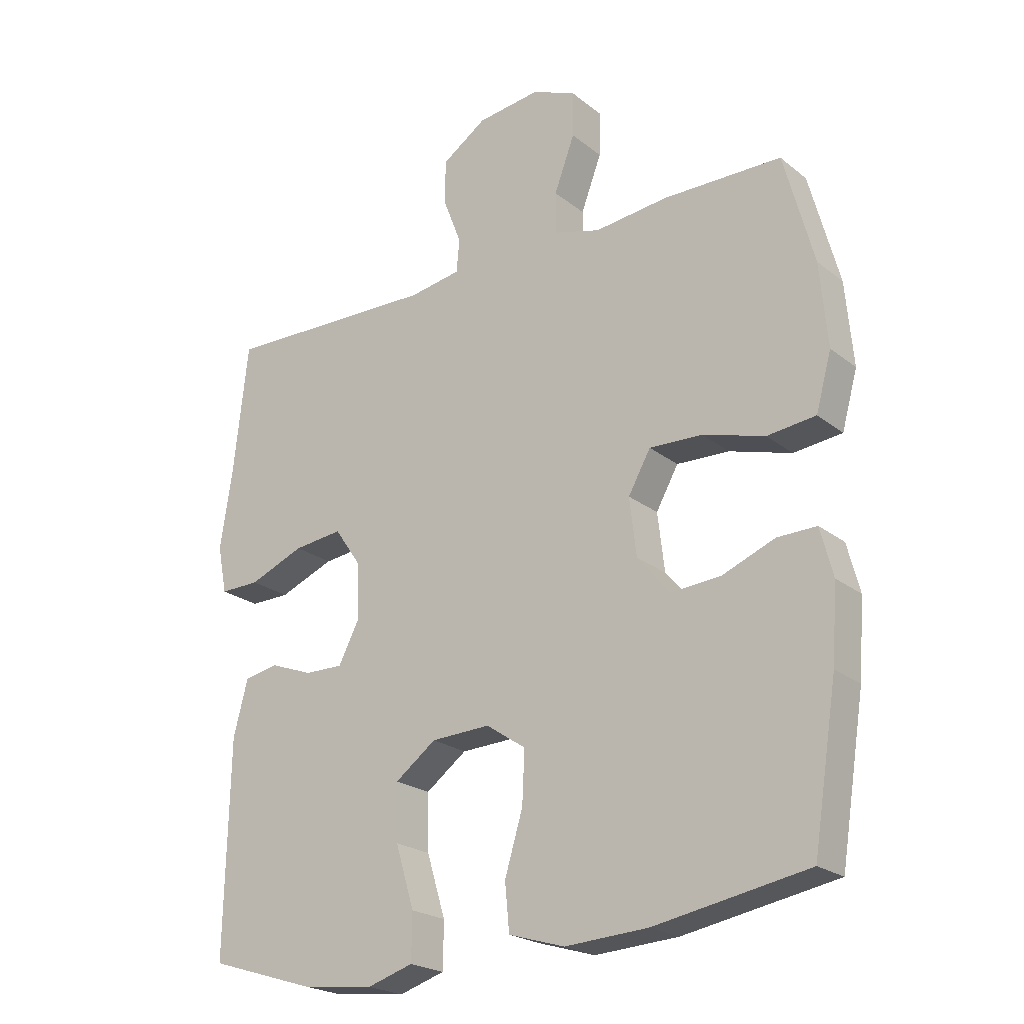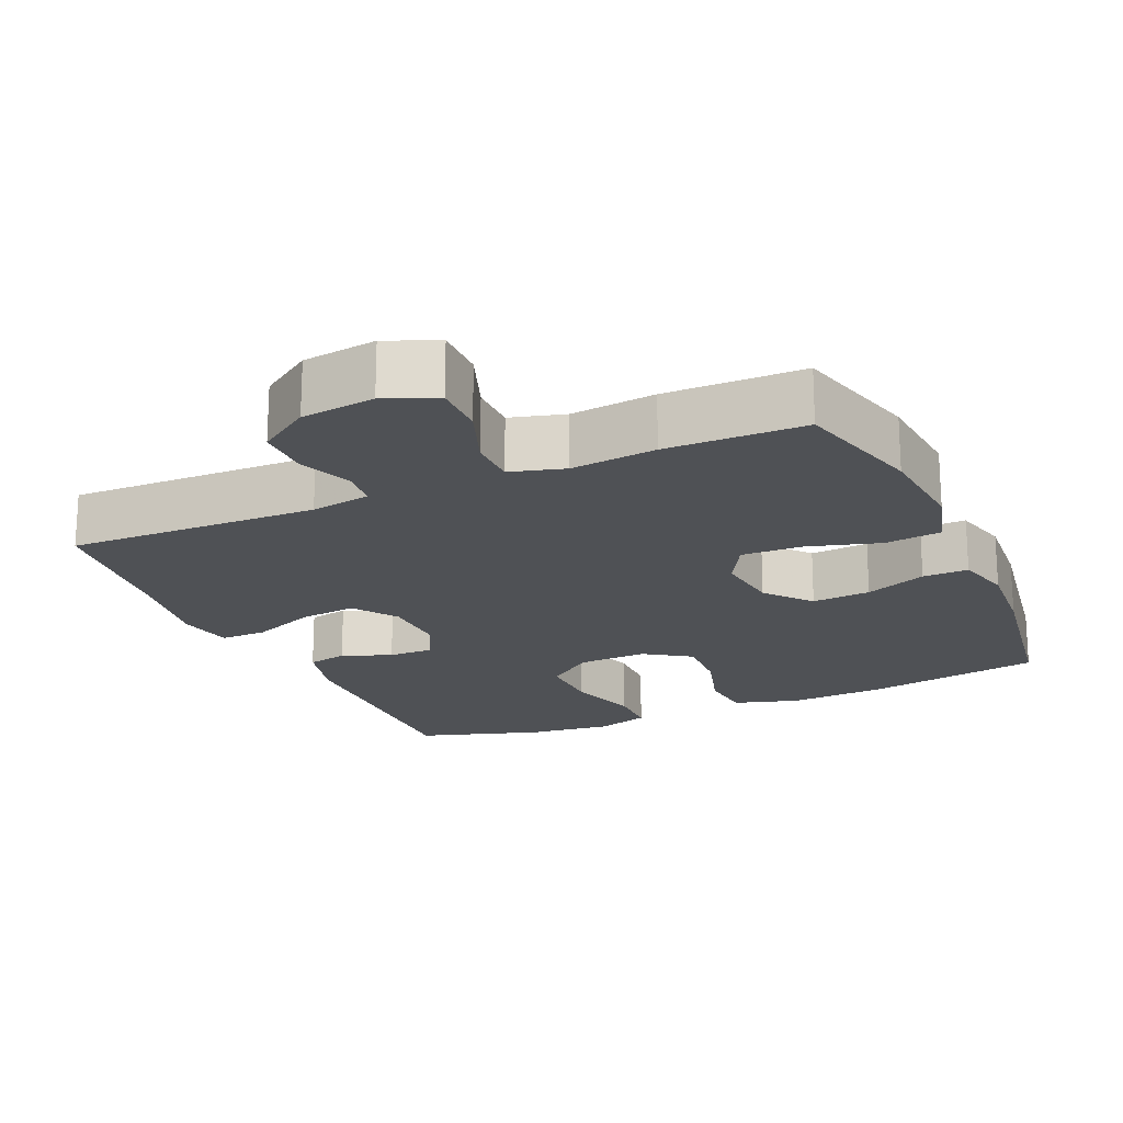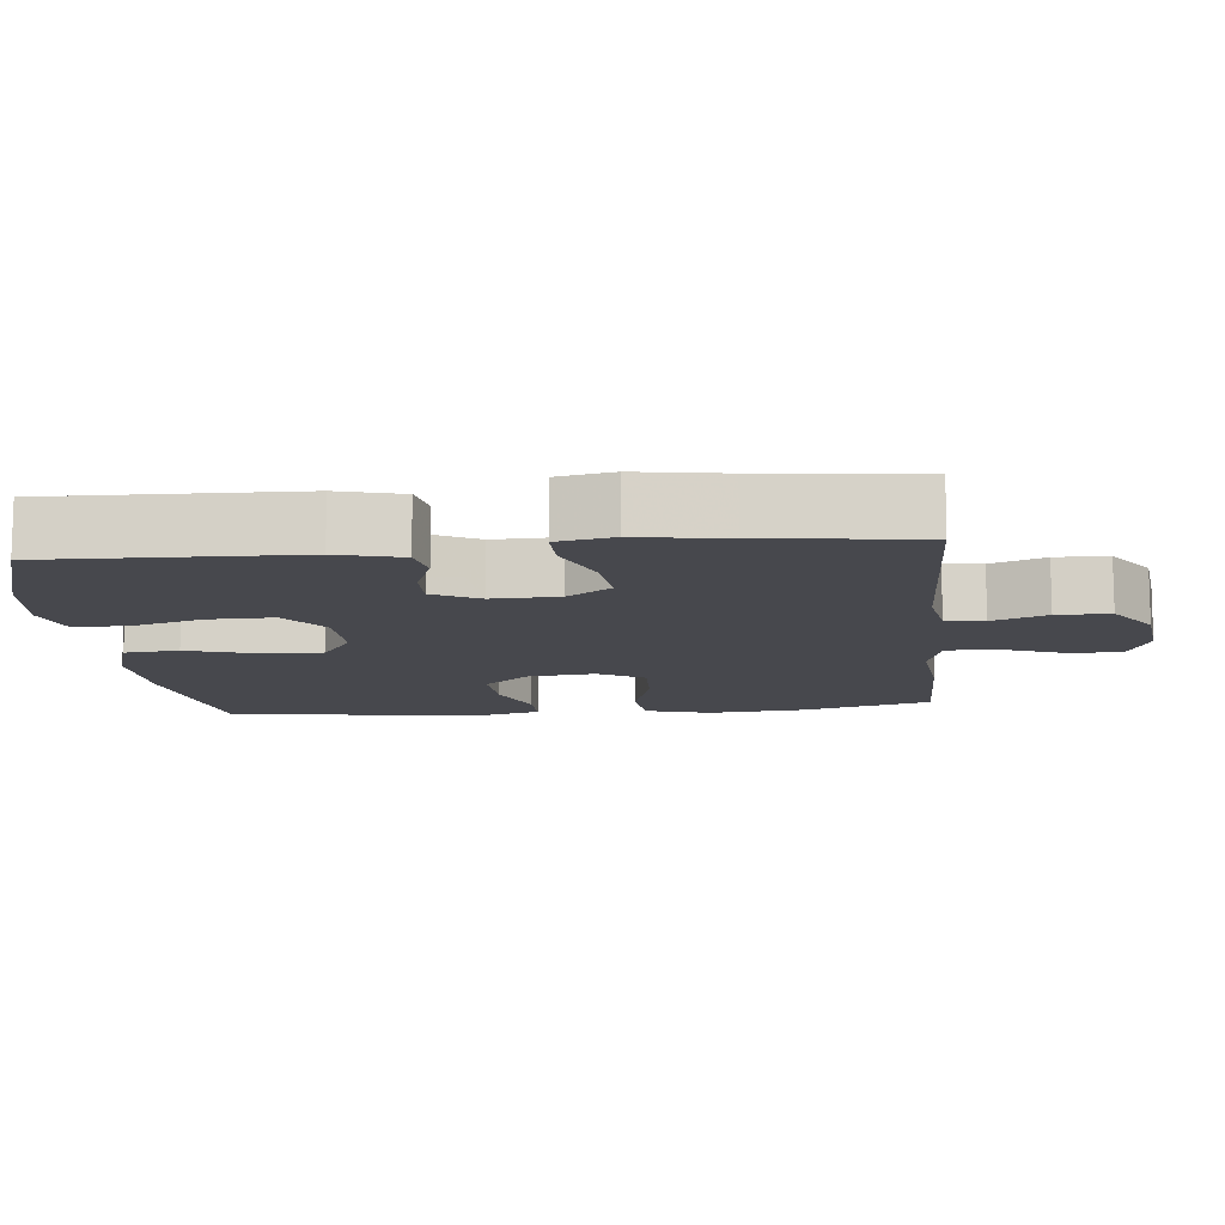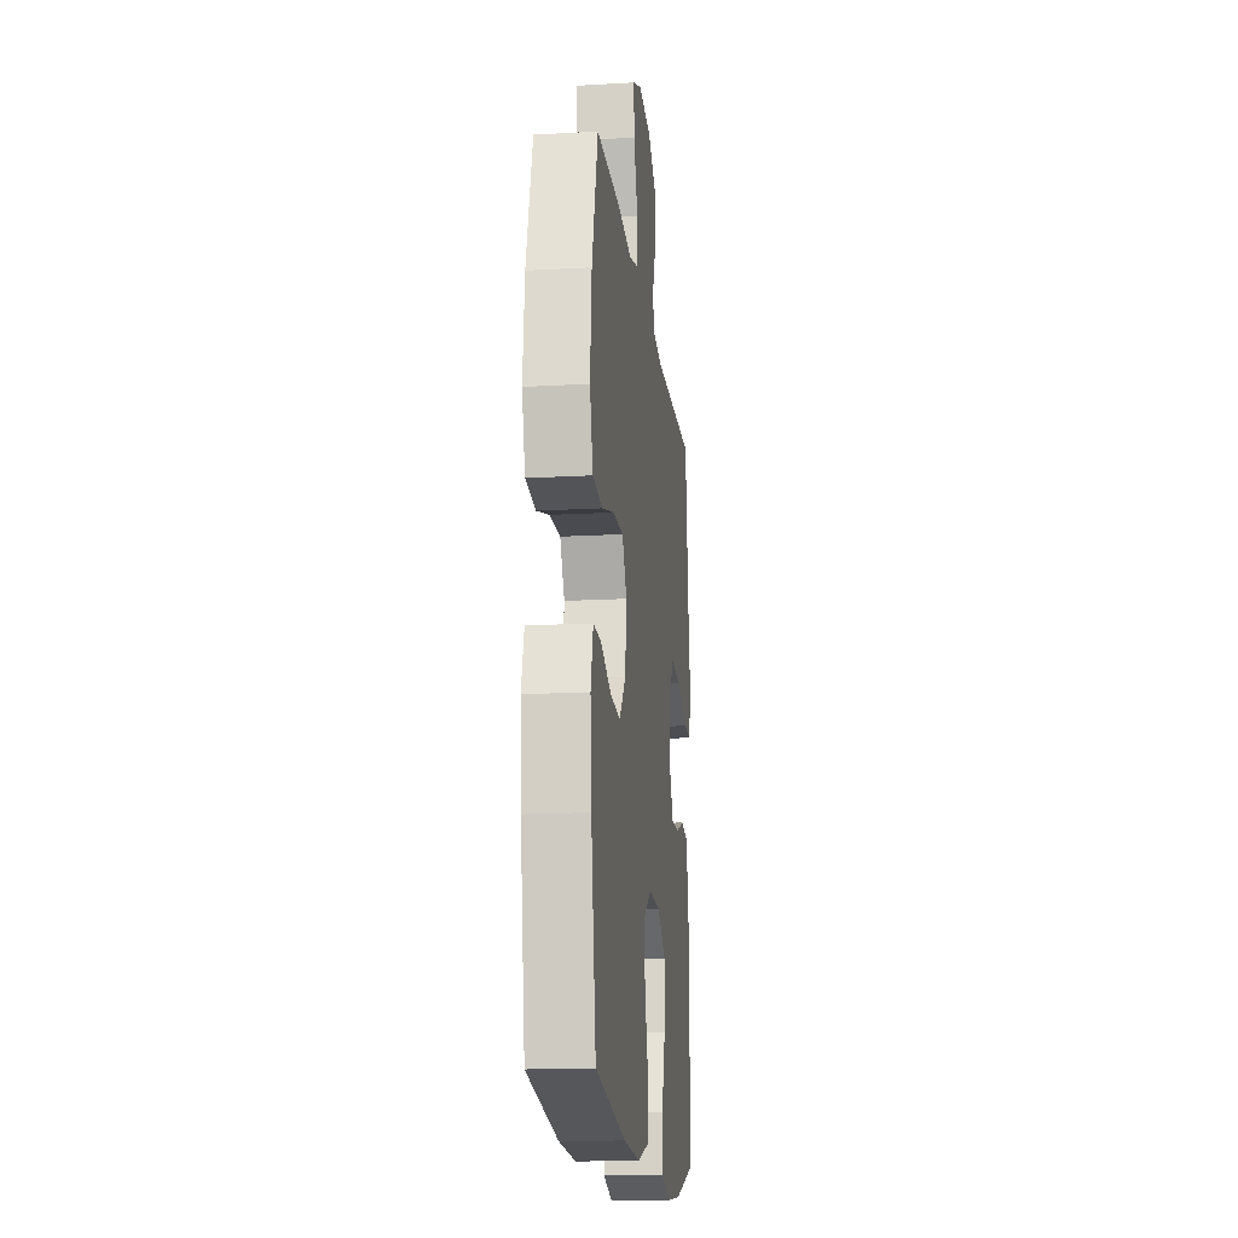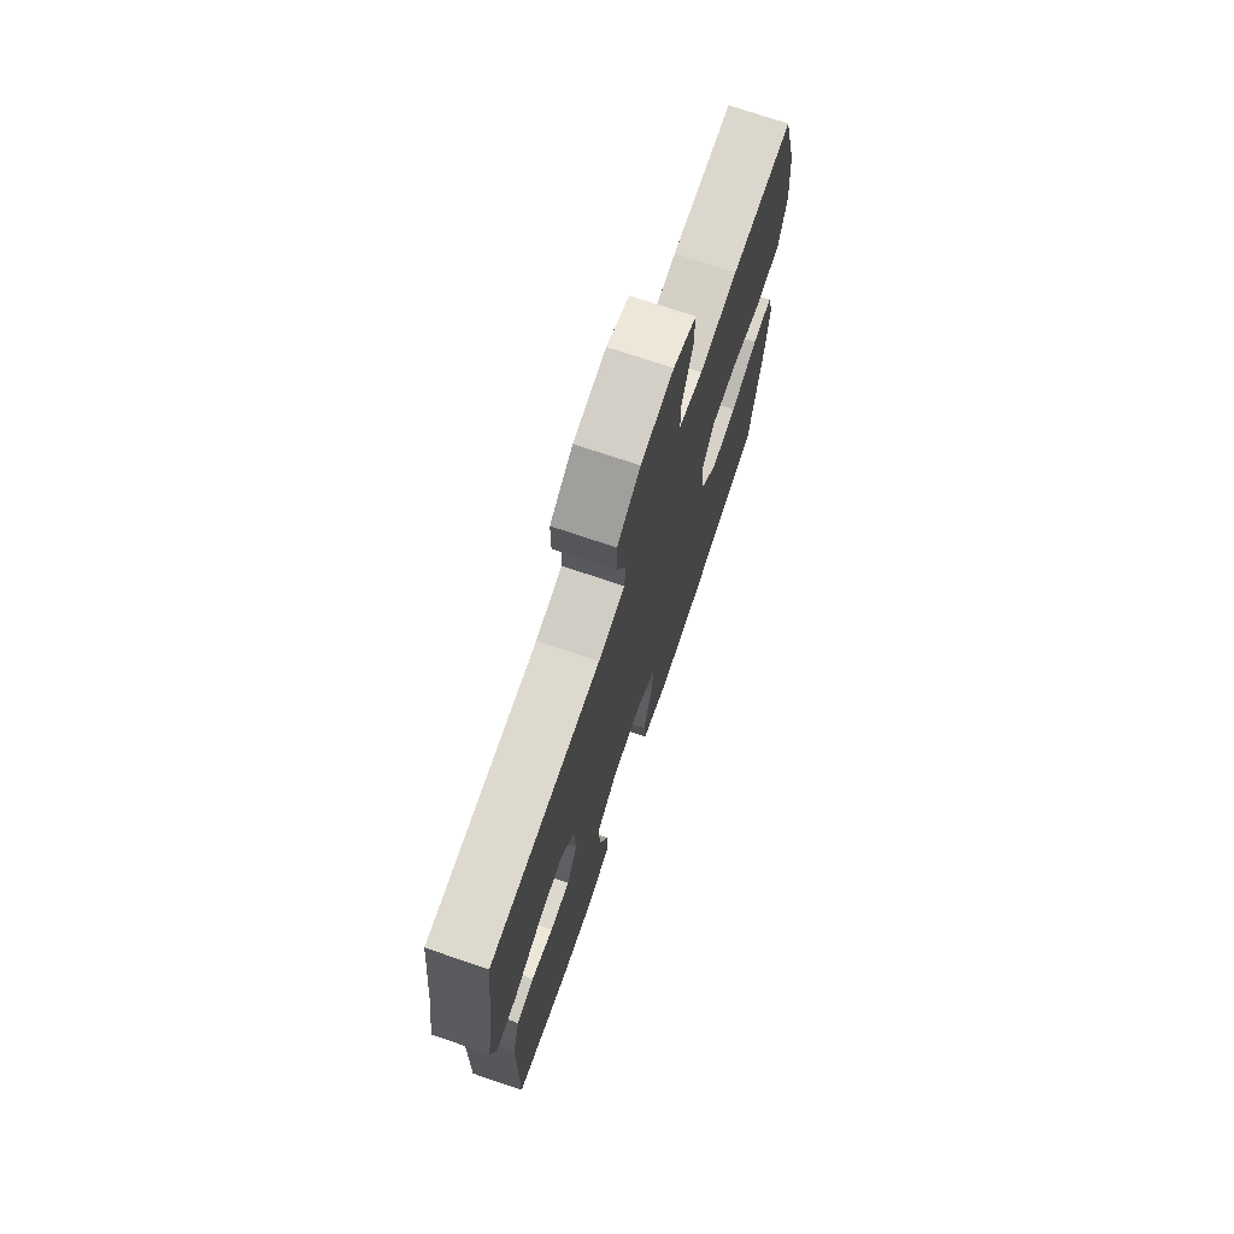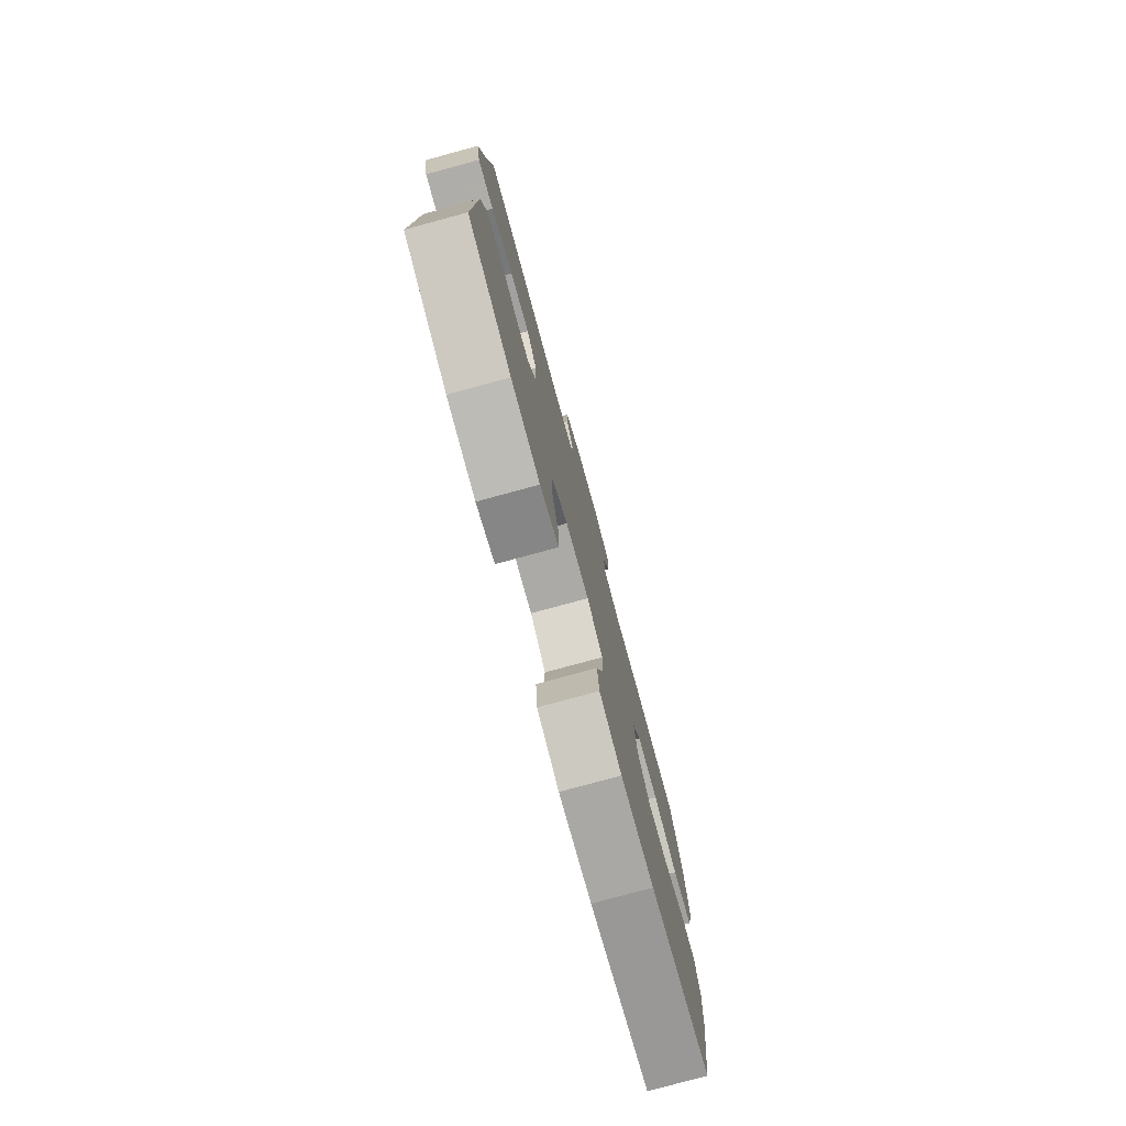
<metadata>
{"format":"obj","ext":"obj","renderer":"f3d","projection":"perspective","resolution":1024,"background":"white","views":[{"elev":-22.3,"azim":36.8,"up":"+Z"},{"elev":-19.5,"azim":23.9,"up":"+Y"},{"elev":-11.7,"azim":-84.4,"up":"+Y"},{"elev":-16.5,"azim":96.7,"up":"+Z"},{"elev":73.4,"azim":-71.3,"up":"+Z"},{"elev":-78.3,"azim":-74.8,"up":"+Z"}]}
</metadata>
<code>
v 0.5 0.07 -0.5
v 0.254 0.07 -0.544
v 0.12 0.07 -0.552
v 0.03 0.07 -0.525
v 0.023 0.07 -0.45
v 0.052 0.07 -0.354
v 0.056 0.07 -0.271
v -0.008 0.07 -0.228
v -0.103 0.07 -0.232
v -0.169 0.07 -0.281
v -0.167 0.07 -0.371
v -0.137 0.07 -0.47
v -0.138 0.07 -0.544
v -0.212 0.07 -0.567
v -0.327 0.07 -0.554
v -0.5 0.07 -0.5
v -0.493 0.07 -0.158
v -0.47 0.07 -0.069
v -0.415 0.07 -0.058
v -0.346 0.07 -0.084
v -0.284 0.07 -0.085
v -0.251 0.07 -0.021
v -0.254 0.07 0.071
v -0.296 0.07 0.132
v -0.375 0.07 0.123
v -0.464 0.07 0.087
v -0.528 0.07 0.086
v -0.543 0.07 0.163
v -0.524 0.07 0.285
v -0.5 0.07 0.5
v -0.154 0.07 0.491
v -0.071 0.07 0.505
v -0.066 0.07 0.558
v -0.095 0.07 0.633
v -0.095 0.07 0.706
v -0.023 0.07 0.755
v 0.079 0.07 0.768
v 0.15 0.07 0.738
v 0.149 0.07 0.665
v 0.116 0.07 0.577
v 0.116 0.07 0.51
v 0.191 0.07 0.489
v 0.309 0.07 0.502
v 0.5 0.07 0.5
v 0.548 0.07 0.321
v 0.56 0.07 0.187
v 0.535 0.07 0.097
v 0.457 0.07 0.088
v 0.357 0.07 0.117
v 0.272 0.07 0.12
v 0.236 0.07 0.056
v 0.247 0.07 -0.037
v 0.299 0.07 -0.099
v 0.38 0.07 -0.093
v 0.465 0.07 -0.059
v 0.528 0.07 -0.058
v 0.548 0.07 -0.135
v 0.539 0.07 -0.255
v 0.5 0 -0.5
v 0.254 0 -0.544
v 0.12 0 -0.552
v 0.03 0 -0.525
v 0.023 0 -0.45
v 0.052 0 -0.354
v 0.056 0 -0.271
v -0.008 0 -0.228
v -0.103 0 -0.232
v -0.169 0 -0.281
v -0.167 0 -0.371
v -0.137 0 -0.47
v -0.138 0 -0.544
v -0.212 0 -0.567
v -0.327 0 -0.554
v -0.5 0 -0.5
v -0.493 0 -0.158
v -0.47 0 -0.069
v -0.415 0 -0.058
v -0.346 0 -0.084
v -0.284 0 -0.085
v -0.251 0 -0.021
v -0.254 0 0.071
v -0.296 0 0.132
v -0.375 0 0.123
v -0.464 0 0.087
v -0.528 0 0.086
v -0.543 0 0.163
v -0.524 0 0.285
v -0.5 0 0.5
v -0.154 0 0.491
v -0.071 0 0.505
v -0.066 0 0.558
v -0.095 0 0.633
v -0.095 0 0.706
v -0.023 0 0.755
v 0.079 0 0.768
v 0.15 0 0.738
v 0.149 0 0.665
v 0.116 0 0.577
v 0.116 0 0.51
v 0.191 0 0.489
v 0.309 0 0.502
v 0.5 0 0.5
v 0.548 0 0.321
v 0.56 0 0.187
v 0.535 0 0.097
v 0.457 0 0.088
v 0.357 0 0.117
v 0.272 0 0.12
v 0.236 0 0.056
v 0.247 0 -0.037
v 0.299 0 -0.099
v 0.38 0 -0.093
v 0.465 0 -0.059
v 0.528 0 -0.058
v 0.548 0 -0.135
v 0.539 0 -0.255
f 4 5 6
f 3 4 6
f 2 3 6
f 1 2 6
f 58 1 6
f 57 58 6
f 56 57 6
f 55 56 6
f 54 55 6
f 53 54 6 7
f 52 53 7 8
f 51 52 8 9
f 50 51 9 10
f 47 48 49
f 46 47 49
f 45 46 49
f 44 45 49
f 43 44 49
f 42 43 49
f 41 42 49 50
f 38 39 40
f 37 38 40
f 36 37 40
f 35 36 40
f 34 35 40
f 33 34 40
f 32 33 40 41
f 41 50 10
f 32 41 10
f 31 32 10
f 27 28 29
f 26 27 29
f 25 26 29
f 29 30 31
f 25 29 31
f 24 25 31
f 18 19 20
f 17 18 20
f 16 17 20
f 15 16 20
f 14 15 20
f 13 14 20
f 12 13 20
f 11 12 20
f 10 11 20 21
f 23 24 31
f 22 23 31 10
f 10 21 22
f 64 63 62
f 64 62 61
f 64 61 60
f 64 60 59
f 64 59 116
f 64 116 115
f 64 115 114
f 64 114 113
f 64 113 112
f 65 64 112 111
f 66 65 111 110
f 67 66 110 109
f 68 67 109 108
f 107 106 105
f 107 105 104
f 107 104 103
f 107 103 102
f 107 102 101
f 107 101 100
f 108 107 100 99
f 98 97 96
f 98 96 95
f 98 95 94
f 98 94 93
f 98 93 92
f 98 92 91
f 99 98 91 90
f 68 108 99
f 68 99 90
f 68 90 89
f 87 86 85
f 87 85 84
f 87 84 83
f 89 88 87
f 89 87 83
f 89 83 82
f 78 77 76
f 78 76 75
f 78 75 74
f 78 74 73
f 78 73 72
f 78 72 71
f 78 71 70
f 78 70 69
f 79 78 69 68
f 89 82 81
f 68 89 81 80
f 80 79 68
f 1 59 60 2
f 2 60 61 3
f 3 61 62 4
f 4 62 63 5
f 5 63 64 6
f 6 64 65 7
f 7 65 66 8
f 8 66 67 9
f 9 67 68 10
f 10 68 69 11
f 11 69 70 12
f 12 70 71 13
f 13 71 72 14
f 14 72 73 15
f 15 73 74 16
f 16 74 75 17
f 17 75 76 18
f 18 76 77 19
f 19 77 78 20
f 20 78 79 21
f 21 79 80 22
f 22 80 81 23
f 23 81 82 24
f 24 82 83 25
f 25 83 84 26
f 26 84 85 27
f 27 85 86 28
f 28 86 87 29
f 29 87 88 30
f 30 88 89 31
f 31 89 90 32
f 32 90 91 33
f 33 91 92 34
f 34 92 93 35
f 35 93 94 36
f 36 94 95 37
f 37 95 96 38
f 38 96 97 39
f 39 97 98 40
f 40 98 99 41
f 41 99 100 42
f 42 100 101 43
f 43 101 102 44
f 44 102 103 45
f 45 103 104 46
f 46 104 105 47
f 47 105 106 48
f 48 106 107 49
f 49 107 108 50
f 50 108 109 51
f 51 109 110 52
f 52 110 111 53
f 53 111 112 54
f 54 112 113 55
f 55 113 114 56
f 56 114 115 57
f 57 115 116 58
f 58 116 59 1

</code>
